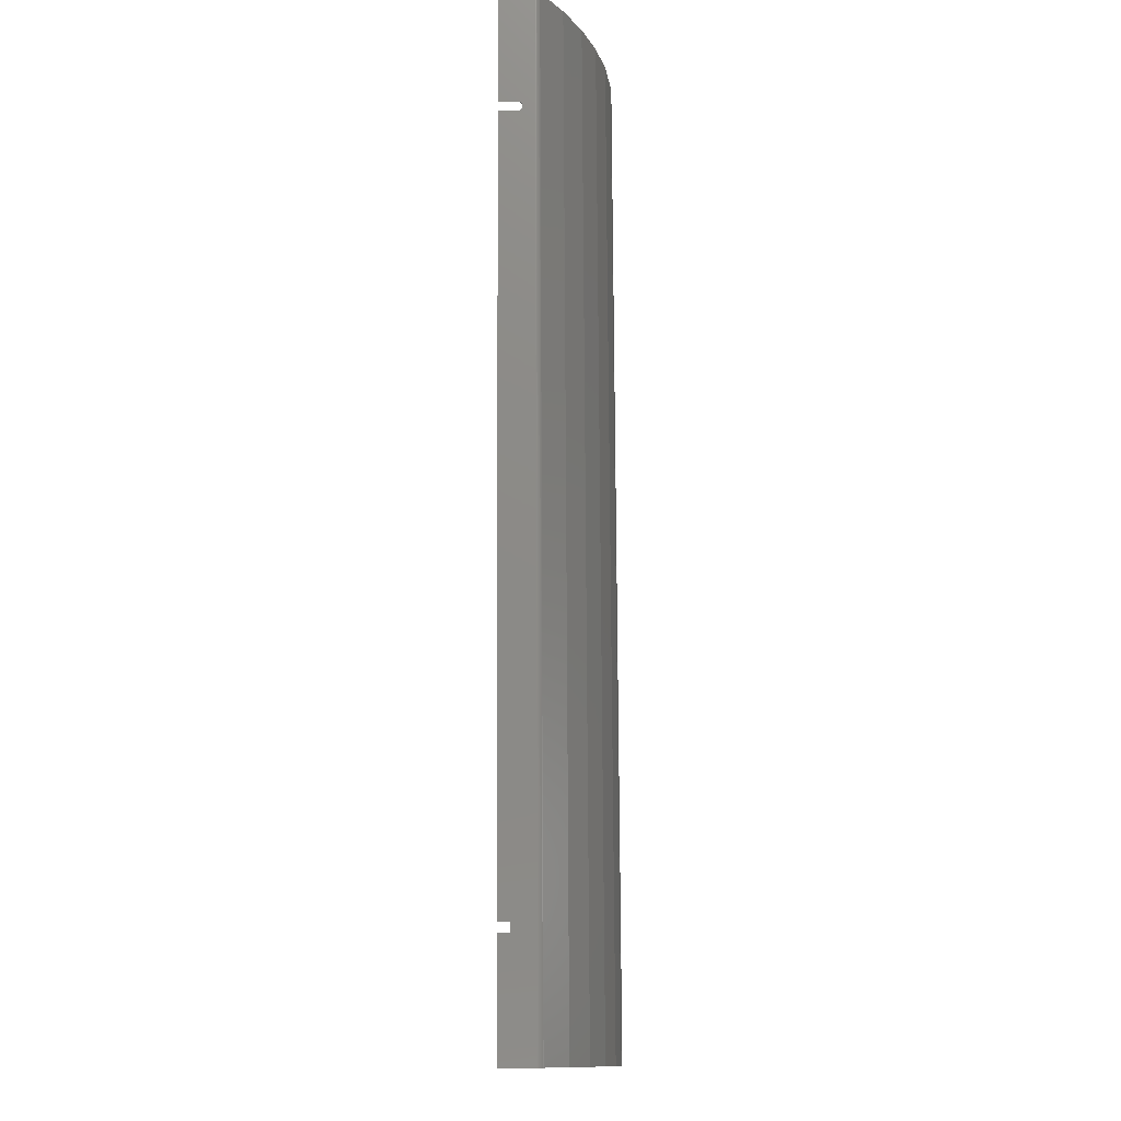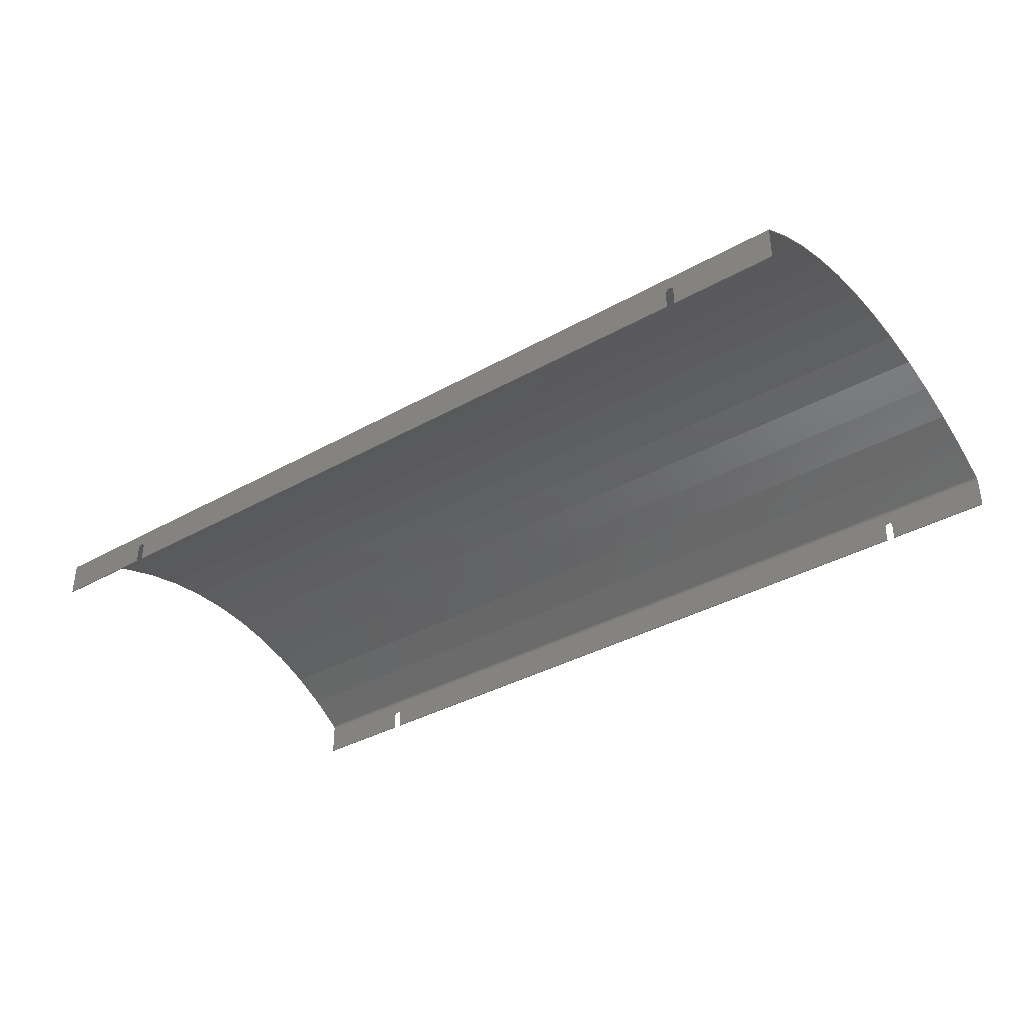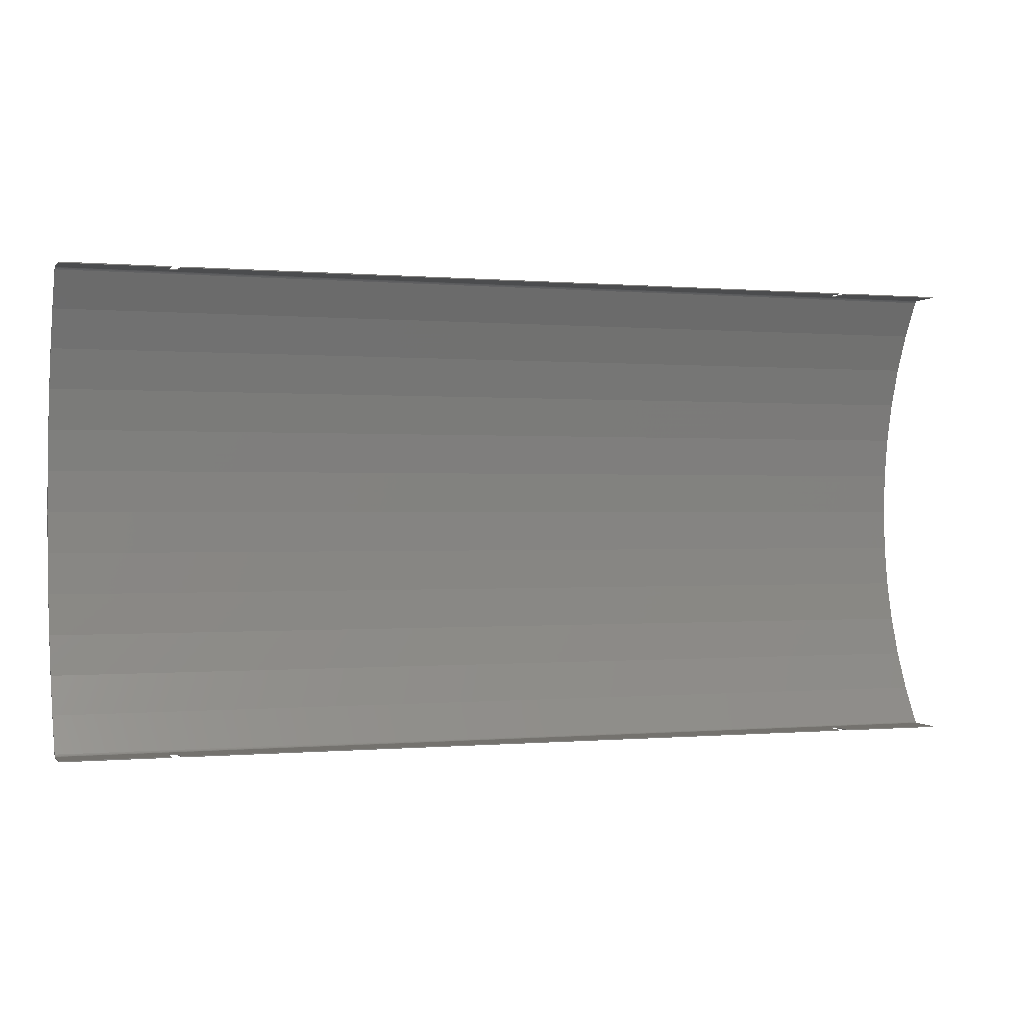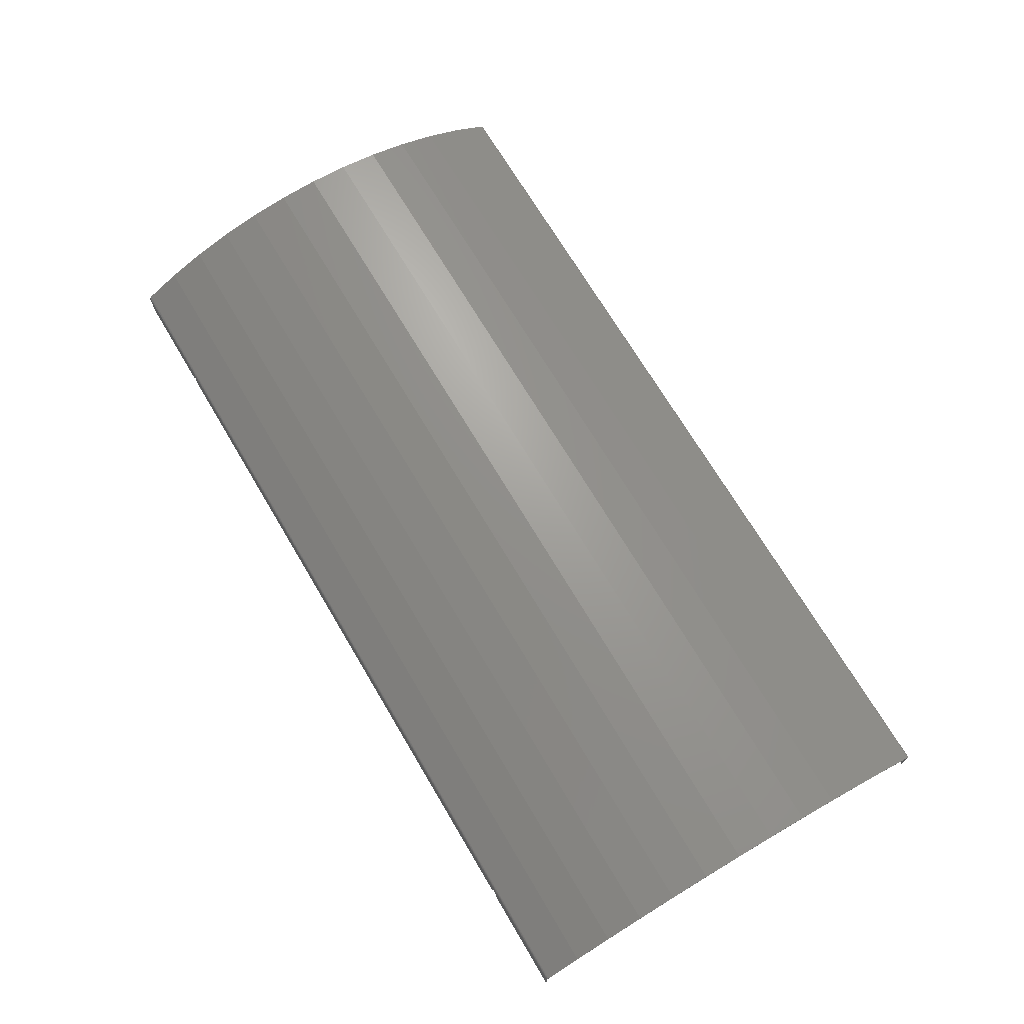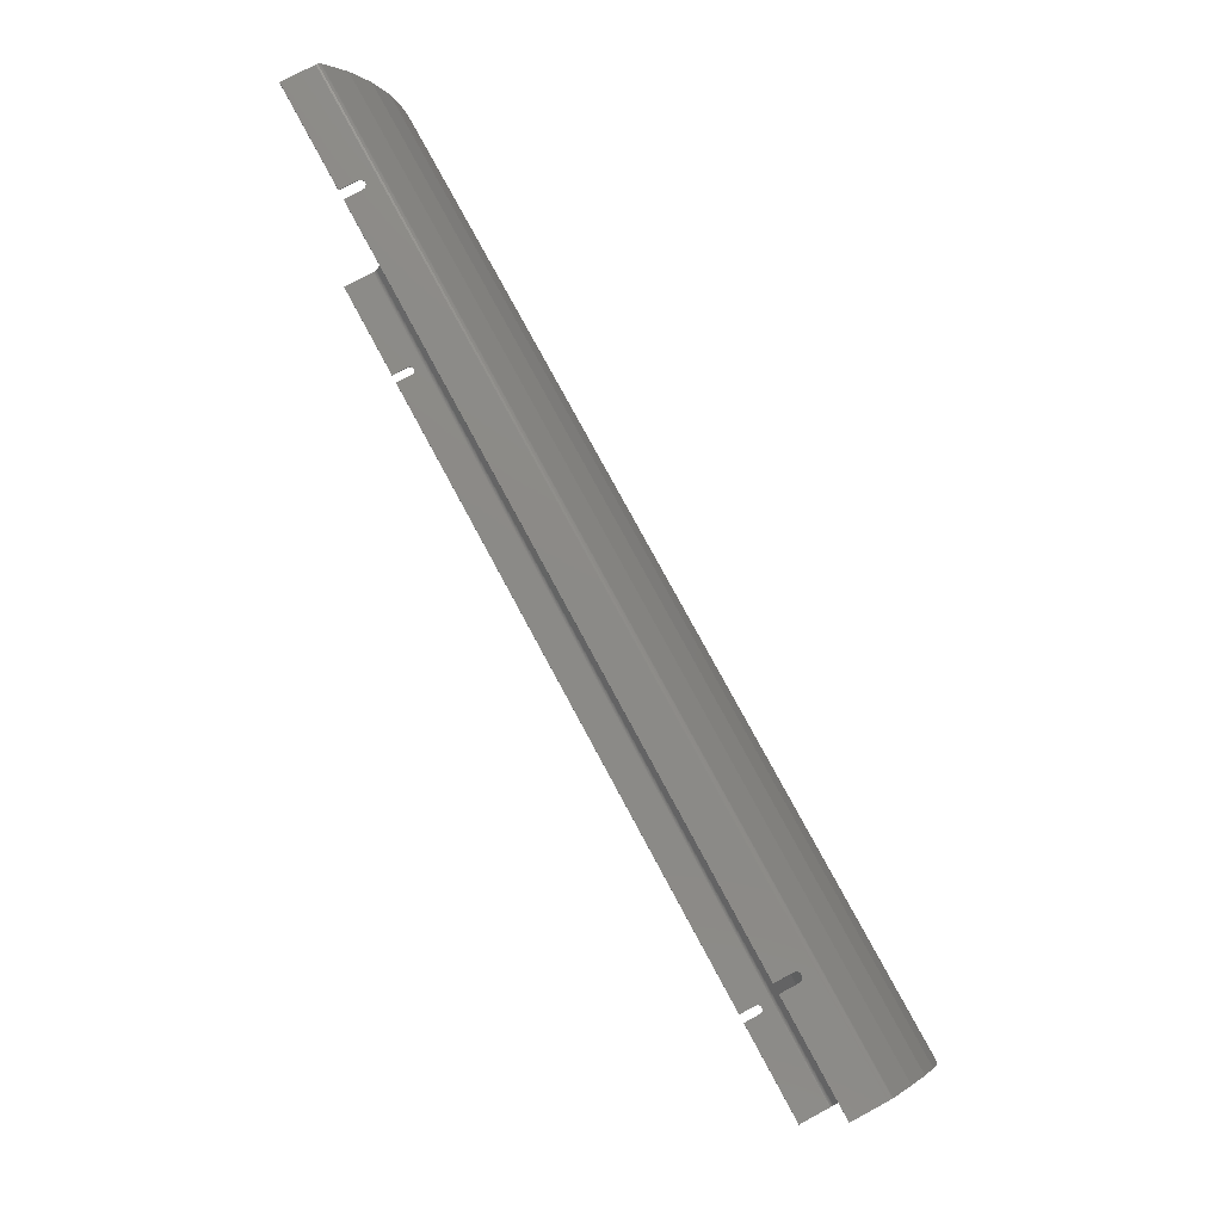
<metadata>
{"format":"stl","ext":"stl","renderer":"f3d","projection":"perspective","resolution":1024,"background":"white","views":[{"elev":77.1,"azim":89.7,"up":"+Z"},{"elev":-36.9,"azim":36.0,"up":"+Y"},{"elev":0.0,"azim":-18.9,"up":"+Z"},{"elev":70.6,"azim":-120.7,"up":"+Y"},{"elev":77.4,"azim":61.7,"up":"+Z"}]}
</metadata>
<code>
# stl→obj: 272 verts, 548 faces
v 1359 1219 689.3
v 1359 1219 690.8
v 1207 1219 689.3
v 1207 1219 690.8
v 1207 1219 14.69
v 1359 1219 14.69
v 1207 1219 16.19
v 1359 1219 16.19
v 178.2 1219 690.8
v 178.2 1219 689.3
v 1194 1219 690.8
v 1194 1219 689.3
v 1194 1219 16.19
v 178.2 1219 16.19
v 1194 1219 14.69
v 178.2 1219 14.69
v 1359 1272 686.4
v 13.14 1272 686.4
v 13.14 1302 635.7
v 1359 1302 635.7
v 13.14 1327 582.3
v 1359 1327 582.3
v 13.14 1346 526.8
v 1359 1346 526.8
v 13.14 1360 469.7
v 1359 1360 469.7
v 13.14 1369 411.5
v 1359 1369 411.5
v 13.14 1372 352.7
v 1359 1372 352.7
v 13.14 1369 294
v 1359 1369 294
v 13.14 1360 235.8
v 1359 1360 235.8
v 13.14 1346 178.7
v 1359 1346 178.7
v 13.14 1327 123.2
v 1359 1327 123.2
v 13.14 1302 69.79
v 1359 1302 69.79
v 13.14 1272 19.07
v 1359 1272 19.07
v 1359 1273 18.25
v 13.14 1273 18.25
v 13.14 1303 69.1
v 1359 1303 69.1
v 13.14 1328 122.6
v 1359 1328 122.6
v 13.14 1348 178.2
v 1359 1348 178.2
v 13.14 1362 235.5
v 1359 1362 235.5
v 13.14 1370 293.8
v 1359 1370 293.8
v 13.14 1373 352.7
v 1359 1373 352.7
v 13.14 1370 411.6
v 1359 1370 411.6
v 13.14 1362 470
v 1359 1362 470
v 13.14 1348 527.3
v 1359 1348 527.3
v 13.14 1328 582.9
v 1359 1328 582.9
v 13.14 1303 636.4
v 1359 1303 636.4
v 13.14 1273 687.2
v 1359 1273 687.2
v 13.14 1273 688.3
v 1359 1273 688.3
v 13.14 1272 689.1
v 1359 1272 689.1
v 13.14 1271 689.8
v 1359 1271 689.8
v 13.14 1269 690.4
v 1359 1269 690.4
v 13.14 1268 690.7
v 1359 1268 690.7
v 13.14 1267 690.8
v 1359 1267 690.8
v 165.6 1246 690.8
v 165.9 1247 690.8
v 166.4 1248 690.8
v 167 1249 690.8
v 167.8 1249 690.8
v 168.7 1250 690.8
v 169.7 1251 690.8
v 178.2 1245 690.8
v 1205 1249 690.8
v 1206 1248 690.8
v 1207 1247 690.8
v 13.14 1219 690.8
v 165.5 1219 690.8
v 165.5 1245 690.8
v 173 1251 690.8
v 171.9 1251 690.8
v 170.8 1251 690.8
v 174.1 1251 690.8
v 175.1 1250 690.8
v 176 1249 690.8
v 176.8 1249 690.8
v 177.4 1248 690.8
v 177.9 1247 690.8
v 1202 1251 690.8
v 1203 1251 690.8
v 1204 1250 690.8
v 1207 1245 690.8
v 1207 1246 690.8
v 1194 1245 690.8
v 178.1 1246 690.8
v 1194 1246 690.8
v 1195 1247 690.8
v 1195 1248 690.8
v 1196 1249 690.8
v 1197 1249 690.8
v 1197 1250 690.8
v 1198 1251 690.8
v 1199 1251 690.8
v 1201 1251 690.8
v 13.14 1219 689.3
v 165.5 1219 689.3
v 1207 1246 689.3
v 1207 1247 689.3
v 1359 1267 689.3
v 1206 1248 689.3
v 1205 1249 689.3
v 1204 1250 689.3
v 1203 1251 689.3
v 1194 1245 689.3
v 167.8 1249 689.3
v 167 1249 689.3
v 13.14 1267 689.3
v 166.4 1248 689.3
v 165.9 1247 689.3
v 1207 1245 689.3
v 1199 1251 689.3
v 1201 1251 689.3
v 1202 1251 689.3
v 1198 1251 689.3
v 1197 1250 689.3
v 1197 1249 689.3
v 1196 1249 689.3
v 1195 1248 689.3
v 1195 1247 689.3
v 170.8 1251 689.3
v 169.7 1251 689.3
v 168.7 1250 689.3
v 165.5 1245 689.3
v 165.6 1246 689.3
v 178.2 1245 689.3
v 1194 1246 689.3
v 178.1 1246 689.3
v 177.9 1247 689.3
v 177.4 1248 689.3
v 176.8 1249 689.3
v 176 1249 689.3
v 175.1 1250 689.3
v 174.1 1251 689.3
v 173 1251 689.3
v 171.9 1251 689.3
v 13.14 1268 689.2
v 1359 1268 689.2
v 13.14 1269 688.9
v 1359 1269 688.9
v 13.14 1270 688.5
v 1359 1270 688.5
v 13.14 1271 688
v 1359 1271 688
v 13.14 1272 687.2
v 1359 1272 687.2
v 1359 1267 16.19
v 1359 1267 14.69
v 1359 1268 16.28
v 1359 1268 14.8
v 1359 1269 16.54
v 1359 1269 15.12
v 1359 1270 16.96
v 1359 1271 15.64
v 1359 1271 17.53
v 1359 1272 16.35
v 1359 1272 18.24
v 1359 1273 17.22
v 13.14 1272 18.24
v 13.14 1273 17.22
v 13.14 1271 17.53
v 13.14 1272 16.35
v 13.14 1270 16.96
v 13.14 1271 15.64
v 13.14 1269 16.54
v 13.14 1269 15.12
v 13.14 1268 16.28
v 13.14 1268 14.8
v 13.14 1267 16.19
v 13.14 1267 14.69
v 13.14 1219 16.19
v 13.14 1219 14.69
v 165.6 1246 16.19
v 165.9 1247 16.19
v 166.4 1248 16.19
v 167 1249 16.19
v 167.8 1249 16.19
v 168.7 1250 16.19
v 169.7 1251 16.19
v 178.2 1245 16.19
v 1205 1249 16.19
v 1206 1248 16.19
v 1207 1247 16.19
v 165.5 1219 16.19
v 165.5 1245 16.19
v 173 1251 16.19
v 171.9 1251 16.19
v 170.8 1251 16.19
v 174.1 1251 16.19
v 175.1 1250 16.19
v 176 1249 16.19
v 176.8 1249 16.19
v 177.4 1248 16.19
v 177.9 1247 16.19
v 1202 1251 16.19
v 1203 1251 16.19
v 1204 1250 16.19
v 1207 1245 16.19
v 1207 1246 16.19
v 1194 1245 16.19
v 178.1 1246 16.19
v 1194 1246 16.19
v 1195 1247 16.19
v 1195 1248 16.19
v 1196 1249 16.19
v 1197 1249 16.19
v 1197 1250 16.19
v 1198 1251 16.19
v 1199 1251 16.19
v 1201 1251 16.19
v 165.5 1219 14.69
v 1207 1246 14.69
v 1207 1247 14.69
v 1206 1248 14.69
v 1205 1249 14.69
v 1204 1250 14.69
v 1203 1251 14.69
v 1194 1245 14.69
v 167.8 1249 14.69
v 167 1249 14.69
v 166.4 1248 14.69
v 165.9 1247 14.69
v 1207 1245 14.69
v 1199 1251 14.69
v 1201 1251 14.69
v 1202 1251 14.69
v 1198 1251 14.69
v 1197 1250 14.69
v 1197 1249 14.69
v 1196 1249 14.69
v 1195 1248 14.69
v 1195 1247 14.69
v 170.8 1251 14.69
v 169.7 1251 14.69
v 168.7 1250 14.69
v 165.5 1245 14.69
v 165.6 1246 14.69
v 178.2 1245 14.69
v 1194 1246 14.69
v 178.1 1246 14.69
v 177.9 1247 14.69
v 177.4 1248 14.69
v 176.8 1249 14.69
v 176 1249 14.69
v 175.1 1250 14.69
v 174.1 1251 14.69
v 173 1251 14.69
v 171.9 1251 14.69
f 1 2 3
f 3 2 4
f 5 6 7
f 7 6 8
f 9 10 11
f 11 10 12
f 13 14 15
f 15 14 16
f 17 18 19
f 17 19 20
f 20 19 21
f 20 21 22
f 22 21 23
f 22 23 24
f 24 23 25
f 24 25 26
f 26 25 27
f 26 27 28
f 28 27 29
f 28 29 30
f 30 29 31
f 30 31 32
f 32 31 33
f 32 33 34
f 34 33 35
f 34 35 36
f 36 35 37
f 36 37 38
f 38 37 39
f 38 39 40
f 40 39 41
f 40 41 42
f 43 44 45
f 43 45 46
f 46 45 47
f 46 47 48
f 48 47 49
f 48 49 50
f 50 49 51
f 50 51 52
f 52 51 53
f 52 53 54
f 54 53 55
f 54 55 56
f 56 55 57
f 56 57 58
f 58 57 59
f 58 59 60
f 60 59 61
f 60 61 62
f 62 61 63
f 62 63 64
f 64 63 65
f 64 65 66
f 66 65 67
f 66 67 68
f 68 67 69
f 68 69 70
f 70 69 71
f 70 71 72
f 72 71 73
f 72 73 74
f 74 73 75
f 74 75 76
f 76 75 77
f 76 77 78
f 78 77 79
f 78 79 80
f 81 82 79
f 79 82 83
f 79 83 84
f 84 85 79
f 79 85 86
f 79 86 87
f 88 9 11
f 89 89 80
f 80 89 90
f 80 90 91
f 92 93 79
f 79 93 94
f 79 94 81
f 95 80 96
f 96 80 79
f 96 79 97
f 97 79 87
f 95 98 80
f 80 98 99
f 80 99 100
f 100 101 80
f 80 101 102
f 80 102 103
f 104 105 80
f 80 105 106
f 80 106 89
f 4 2 107
f 107 2 80
f 107 80 108
f 108 80 91
f 109 103 11
f 11 103 110
f 11 110 88
f 109 111 103
f 103 111 112
f 103 112 113
f 113 114 103
f 103 114 115
f 103 115 116
f 116 117 103
f 103 117 118
f 103 118 80
f 80 118 119
f 80 119 104
f 92 120 93
f 93 120 121
f 122 123 124
f 124 123 125
f 124 125 126
f 126 126 124
f 124 126 127
f 124 127 128
f 129 12 10
f 130 131 132
f 132 131 133
f 132 133 134
f 1 3 124
f 124 3 135
f 124 135 122
f 136 132 137
f 137 132 124
f 137 124 138
f 138 124 128
f 136 139 132
f 132 139 140
f 132 140 141
f 141 142 132
f 132 142 143
f 132 143 144
f 145 146 132
f 132 146 147
f 132 147 130
f 121 120 148
f 148 120 132
f 148 132 149
f 149 132 134
f 150 144 10
f 10 144 151
f 10 151 129
f 150 152 144
f 144 152 153
f 144 153 154
f 154 155 144
f 144 155 156
f 144 156 157
f 157 158 144
f 144 158 159
f 144 159 132
f 132 159 160
f 132 160 145
f 124 132 161
f 124 161 162
f 162 161 163
f 162 163 164
f 164 163 165
f 164 165 166
f 166 165 167
f 166 167 168
f 168 167 169
f 168 169 170
f 170 169 18
f 170 18 17
f 8 6 171
f 171 6 172
f 171 172 173
f 173 172 174
f 173 174 175
f 175 174 176
f 175 176 177
f 177 176 178
f 177 178 179
f 179 178 180
f 179 180 181
f 181 180 182
f 181 182 42
f 42 182 43
f 42 43 40
f 40 43 46
f 40 46 38
f 38 46 48
f 38 48 36
f 36 48 50
f 36 50 34
f 34 50 52
f 34 52 32
f 32 52 54
f 32 54 30
f 30 54 56
f 30 56 28
f 28 56 58
f 28 58 26
f 26 58 60
f 26 60 24
f 24 60 62
f 24 62 22
f 22 62 64
f 22 64 20
f 20 64 66
f 20 66 17
f 17 66 68
f 17 68 170
f 170 68 70
f 170 70 168
f 168 70 72
f 168 72 166
f 166 72 74
f 166 74 164
f 164 74 76
f 164 76 162
f 162 76 78
f 162 78 124
f 124 78 80
f 124 80 1
f 1 80 2
f 120 92 132
f 132 92 79
f 132 79 161
f 161 79 77
f 161 77 163
f 163 77 75
f 163 75 165
f 165 75 73
f 165 73 167
f 167 73 71
f 167 71 169
f 169 71 69
f 169 69 18
f 18 69 67
f 18 67 19
f 19 67 65
f 19 65 21
f 21 65 63
f 21 63 23
f 23 63 61
f 23 61 25
f 25 61 59
f 25 59 27
f 27 59 57
f 27 57 29
f 29 57 55
f 29 55 31
f 31 55 53
f 31 53 33
f 33 53 51
f 33 51 35
f 35 51 49
f 35 49 37
f 37 49 47
f 37 47 39
f 39 47 45
f 39 45 41
f 41 45 44
f 41 44 183
f 183 44 184
f 183 184 185
f 185 184 186
f 185 186 187
f 187 186 188
f 187 188 189
f 189 188 190
f 189 190 191
f 191 190 192
f 191 192 193
f 193 192 194
f 193 194 195
f 195 194 196
f 42 41 183
f 42 183 181
f 181 183 185
f 181 185 179
f 179 185 187
f 179 187 177
f 177 187 189
f 177 189 175
f 175 189 191
f 175 191 173
f 173 191 193
f 173 193 171
f 197 198 193
f 193 198 199
f 193 199 200
f 200 201 193
f 193 201 202
f 193 202 203
f 204 14 13
f 205 205 171
f 171 205 206
f 171 206 207
f 195 208 193
f 193 208 209
f 193 209 197
f 210 171 211
f 211 171 193
f 211 193 212
f 212 193 203
f 210 213 171
f 171 213 214
f 171 214 215
f 215 216 171
f 171 216 217
f 171 217 218
f 219 220 171
f 171 220 221
f 171 221 205
f 7 8 222
f 222 8 171
f 222 171 223
f 223 171 207
f 224 218 13
f 13 218 225
f 13 225 204
f 224 226 218
f 218 226 227
f 218 227 228
f 228 229 218
f 218 229 230
f 218 230 231
f 231 232 218
f 218 232 233
f 218 233 171
f 171 233 234
f 171 234 219
f 208 195 235
f 235 195 196
f 236 237 172
f 172 237 238
f 172 238 239
f 239 239 172
f 172 239 240
f 172 240 241
f 242 15 16
f 243 244 194
f 194 244 245
f 194 245 246
f 6 5 172
f 172 5 247
f 172 247 236
f 248 194 249
f 249 194 172
f 249 172 250
f 250 172 241
f 248 251 194
f 194 251 252
f 194 252 253
f 253 254 194
f 194 254 255
f 194 255 256
f 257 258 194
f 194 258 259
f 194 259 243
f 235 196 260
f 260 196 194
f 260 194 261
f 261 194 246
f 262 256 16
f 16 256 263
f 16 263 242
f 262 264 256
f 256 264 265
f 256 265 266
f 266 267 256
f 256 267 268
f 256 268 269
f 269 270 256
f 256 270 271
f 256 271 194
f 194 271 272
f 194 272 257
f 172 194 192
f 172 192 174
f 174 192 190
f 174 190 176
f 176 190 188
f 176 188 178
f 178 188 186
f 178 186 180
f 180 186 184
f 180 184 182
f 182 184 44
f 182 44 43
f 235 260 208
f 208 260 209
f 262 16 204
f 204 16 14
f 262 204 225
f 262 225 264
f 264 225 218
f 264 218 265
f 265 218 217
f 265 217 266
f 266 217 216
f 266 216 267
f 267 216 215
f 267 215 268
f 268 215 214
f 268 214 269
f 269 214 213
f 269 213 270
f 270 213 210
f 270 210 271
f 271 210 211
f 271 211 272
f 272 211 212
f 272 212 257
f 257 212 203
f 257 203 258
f 258 203 202
f 258 202 259
f 259 202 201
f 259 201 243
f 243 201 200
f 243 200 244
f 244 200 199
f 244 199 245
f 245 199 198
f 245 198 246
f 246 198 197
f 246 197 261
f 261 197 209
f 261 209 260
f 150 88 110
f 150 110 152
f 152 110 103
f 152 103 153
f 153 103 102
f 153 102 154
f 154 102 101
f 154 101 155
f 155 101 100
f 155 100 156
f 156 100 99
f 156 99 157
f 157 99 98
f 157 98 158
f 158 98 95
f 158 95 159
f 159 95 96
f 159 96 160
f 160 96 97
f 160 97 145
f 145 97 87
f 145 87 146
f 146 87 86
f 146 86 147
f 147 86 85
f 147 85 130
f 130 85 84
f 130 84 131
f 131 84 83
f 131 83 133
f 133 83 82
f 133 82 134
f 134 82 81
f 134 81 149
f 149 81 94
f 149 94 148
f 88 150 9
f 9 150 10
f 93 121 94
f 94 121 148
f 15 242 13
f 13 242 224
f 247 5 222
f 222 5 7
f 247 222 223
f 247 223 236
f 236 223 207
f 236 207 237
f 237 207 206
f 237 206 238
f 238 206 205
f 238 205 239
f 239 205 205
f 239 205 239
f 239 205 221
f 239 221 240
f 240 221 220
f 240 220 241
f 241 220 219
f 241 219 250
f 250 219 234
f 250 234 249
f 249 234 233
f 249 233 248
f 248 233 232
f 248 232 251
f 251 232 231
f 251 231 252
f 252 231 230
f 252 230 253
f 253 230 229
f 253 229 254
f 254 229 228
f 254 228 255
f 255 228 227
f 255 227 256
f 256 227 226
f 256 226 263
f 263 226 224
f 263 224 242
f 135 107 108
f 135 108 122
f 122 108 91
f 122 91 123
f 123 91 90
f 123 90 125
f 125 90 89
f 125 89 126
f 126 89 89
f 126 89 126
f 126 89 106
f 126 106 127
f 127 106 105
f 127 105 128
f 128 105 104
f 128 104 138
f 138 104 119
f 138 119 137
f 137 119 118
f 137 118 136
f 136 118 117
f 136 117 139
f 139 117 116
f 139 116 140
f 140 116 115
f 140 115 141
f 141 115 114
f 141 114 142
f 142 114 113
f 142 113 143
f 143 113 112
f 143 112 144
f 144 112 111
f 144 111 151
f 151 111 109
f 151 109 129
f 107 135 4
f 4 135 3
f 11 12 109
f 109 12 129

</code>
